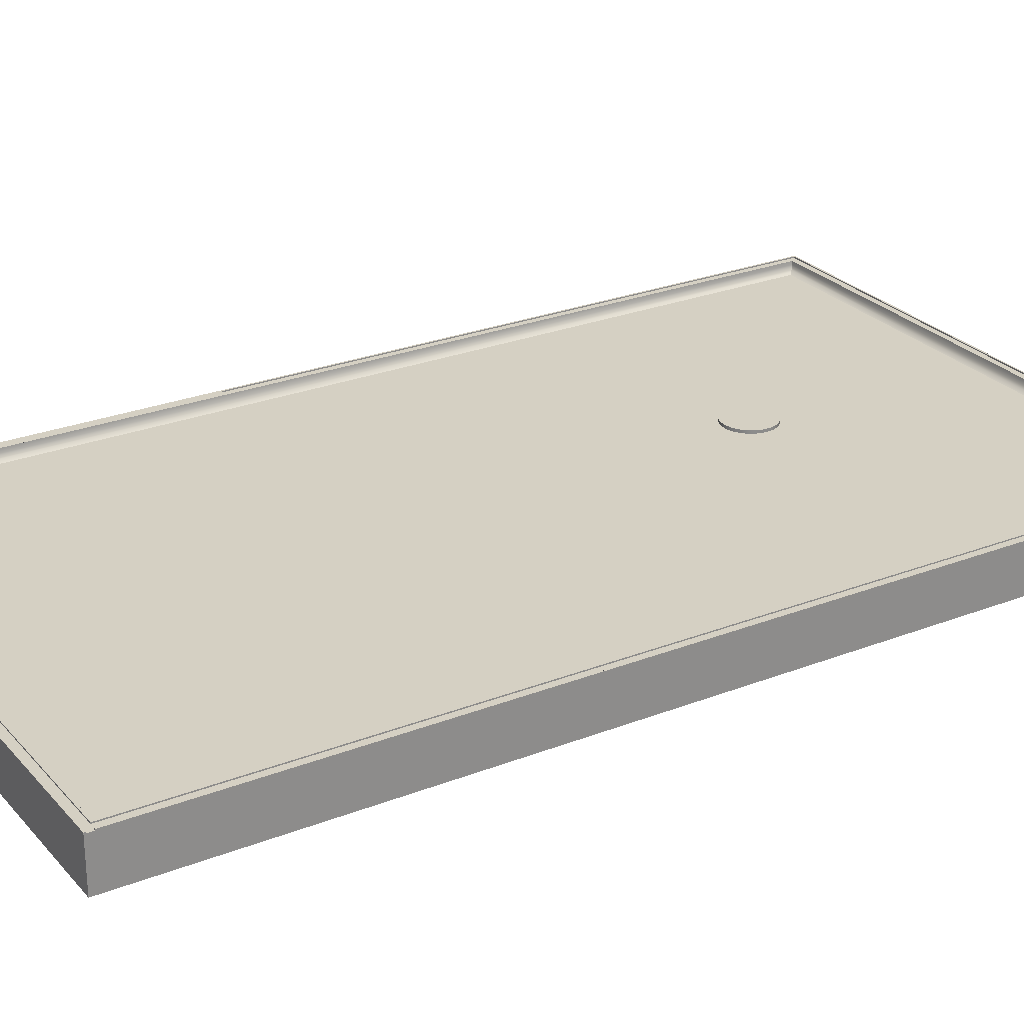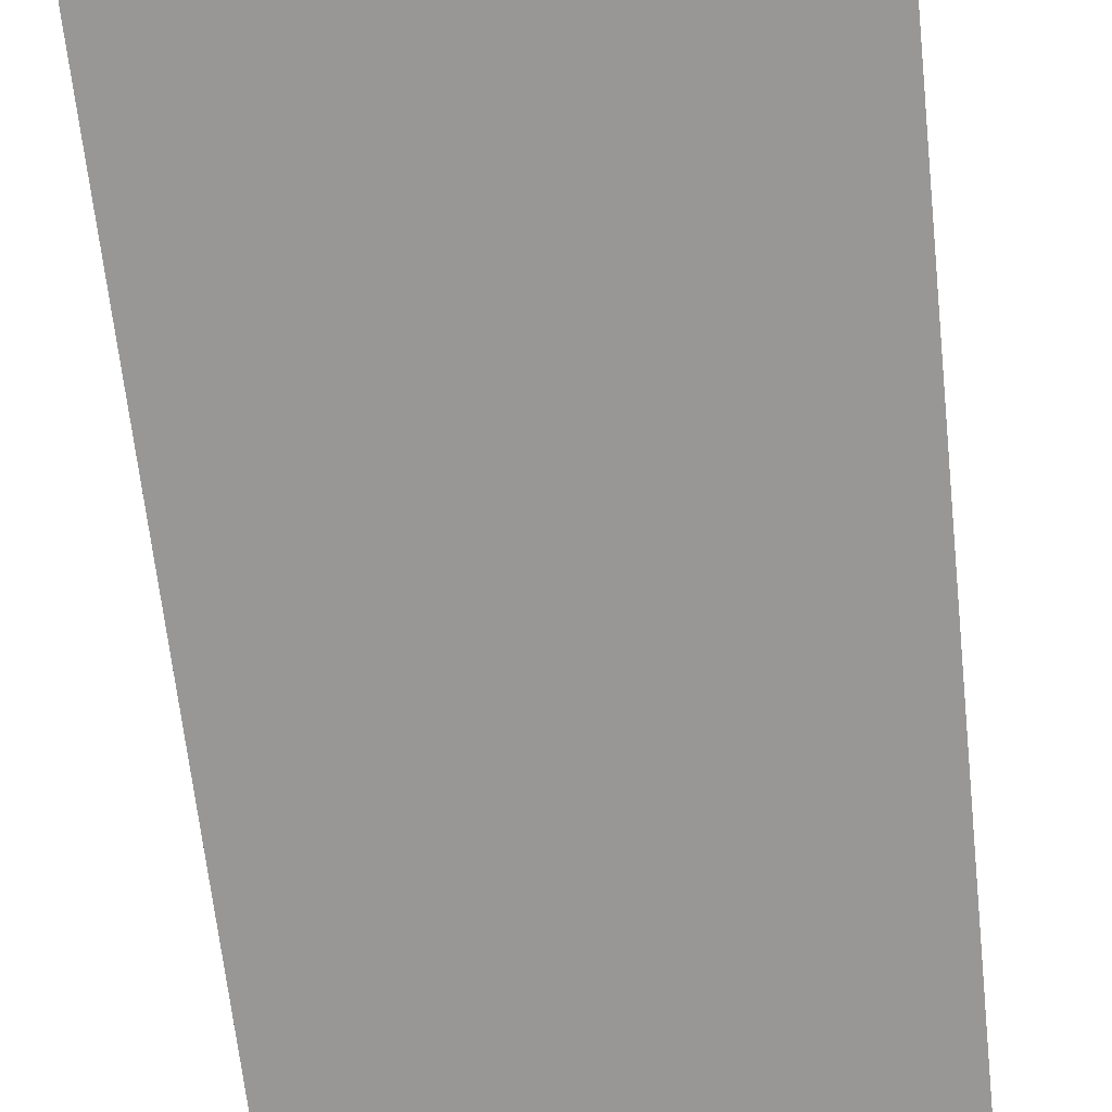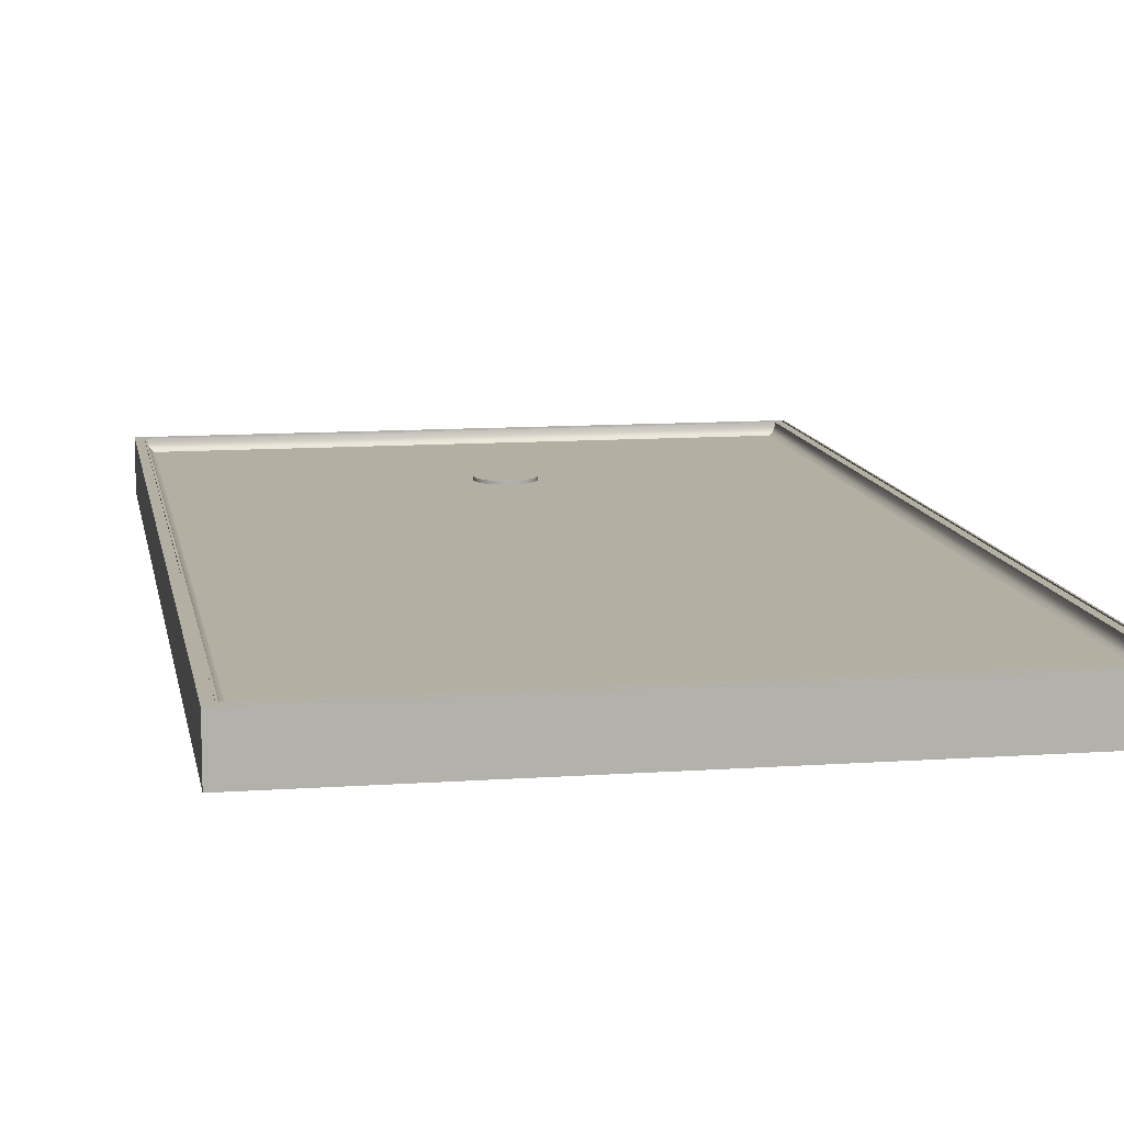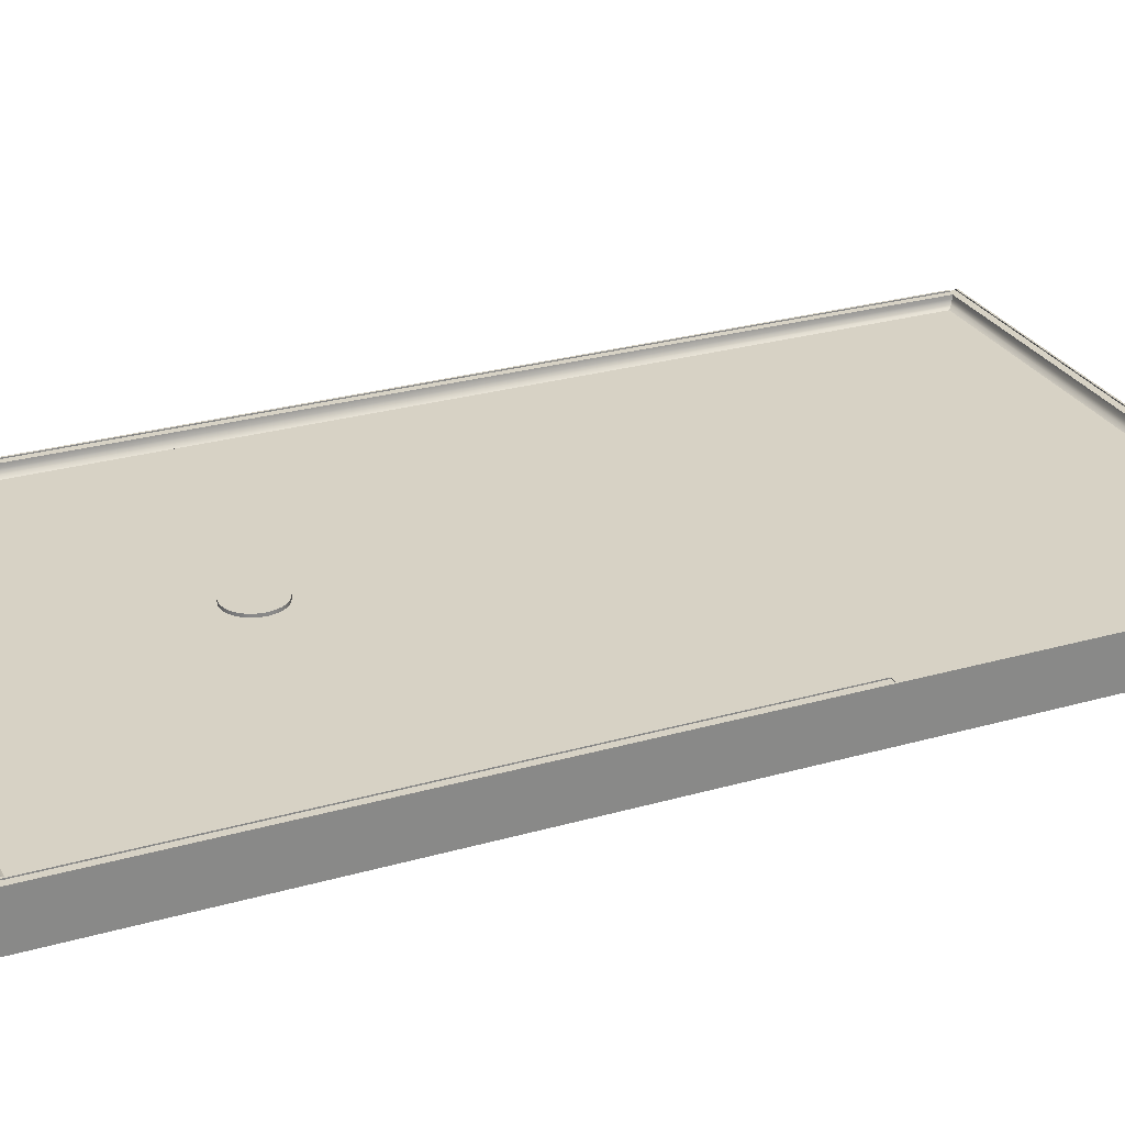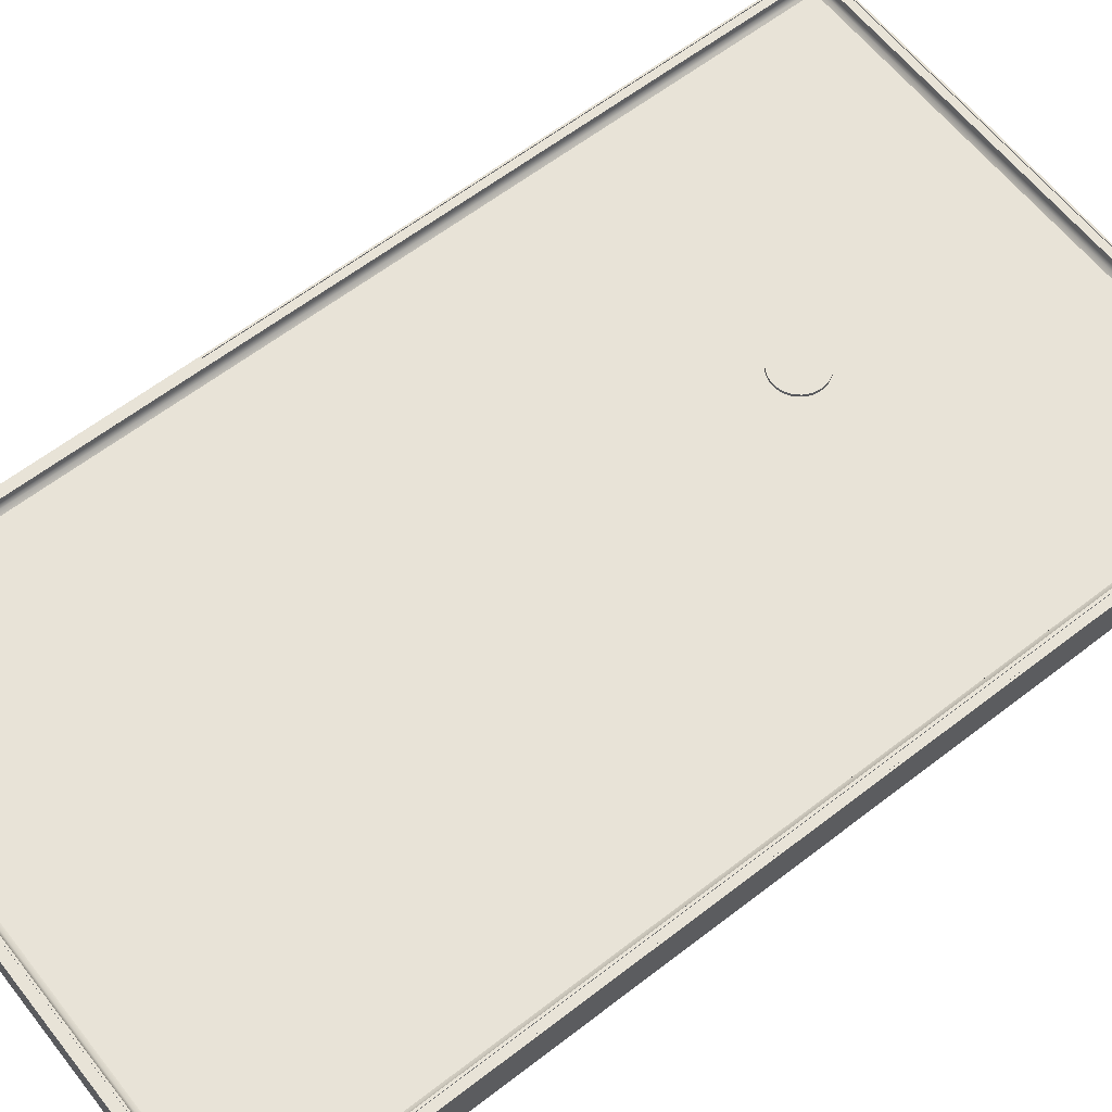
<metadata>
{"format":"obj","ext":"obj","renderer":"f3d","projection":"perspective","resolution":1024,"background":"white","views":[{"elev":26.2,"azim":58.3,"up":"+Y"},{"elev":-68.3,"azim":6.3,"up":"+Y"},{"elev":11.1,"azim":-9.9,"up":"+Y"},{"elev":27.4,"azim":-113.7,"up":"+Y"},{"elev":61.8,"azim":51.9,"up":"+Y"}]}
</metadata>
<code>
g Mesh1 Component_644 G_6_Duschtasse_dwg1 Model
v 5306 25.2 -611
v 5399 25.01 -611
v 5306 25.01 -611
f 1 2 3
v 5399 25.2 -611
f 2 1 4
v 5399 25.2 -610.7
f 1 5 4
v 5305 25.2 -610.7
f 1 6 5
v 5305 25.2 -673.1
f 7 6 1
v 5305 25.2 -772.7
f 6 7 8
v 5305 25.2 -772.4
f 9 8 7
v 5399 25.2 -772.7
f 8 9 10
v 5399 25.2 -772.4
f 10 9 11
v 5305 25.01 -772.4
f 12 11 9
v 5399 25.01 -772.4
f 11 12 13
v 5306 25.01 -771.4
f 14 13 12
v 5398 25.01 -771.4
f 13 14 15
v 5306 25.2 -771.4
f 16 15 14
v 5398 25.2 -771.4
f 15 16 17
v 5307 25.2 -771
f 16 18 17
v 5306 25.2 -673.1
f 18 16 19
v 5306 25.01 -673.1
f 16 20 19
f 20 16 14
f 12 20 14
v 5305 25.01 -673.1
f 20 12 21
f 12 7 21
f 7 12 9
f 19 21 7
f 21 19 20
f 7 1 19
v 5306 25.2 -642.1
f 22 19 1
f 18 19 22
v 5306 25.2 -612.1
f 18 22 23
v 5306 25.01 -612.1
f 22 24 23
v 5306 25.01 -642.1
f 24 22 25
f 1 25 22
f 25 1 3
f 3 24 25
f 24 3 2
v 5398 25.01 -612.1
f 24 2 26
v 5399 25.01 -612
f 26 2 27
v 5399 25.01 -612
f 27 2 28
v 5399 17.2 -772.7
f 2 29 28
v 5399 17.2 -610.7
f 29 2 30
f 4 30 2
f 30 4 5
v 5305 17.2 -610.7
f 5 31 30
f 31 5 6
f 8 31 6
v 5305 17.2 -772.7
f 31 8 32
f 8 29 32
f 29 8 10
v 5399 25.01 -612.1
f 33 29 10
f 28 29 33
v 5399 25.2 -612
f 33 34 28
v 5399 25.2 -612.1
f 34 33 35
f 10 35 33
v 5399 25.2 -612
f 10 36 35
v 5399 25.2 -612.1
f 10 37 36
f 10 11 37
v 5399 25.01 -612.1
f 11 38 37
f 38 11 13
f 13 15 38
f 15 27 38
f 26 27 15
v 5398 25.2 -612.1
f 15 39 26
f 39 15 17
v 5398 25.2 -612.4
f 17 40 39
v 5398 25.2 -638.9
f 17 41 40
v 5398 25.2 -665.3
f 17 42 41
v 5398 25.2 -691.8
f 17 43 42
v 5398 25.2 -718.2
f 17 44 43
v 5398 25.2 -744.6
f 17 45 44
v 5398 25.2 -771.1
f 17 46 45
v 5382 25.2 -771.1
f 17 47 46
v 5367 25.2 -771.1
f 17 48 47
v 5352 25.2 -771.1
f 17 49 48
v 5337 25.2 -771.1
f 17 50 49
v 5322 25.2 -771.1
f 17 51 50
f 17 18 51
v 5307 24.61 -771
f 18 52 51
v 5307 25.2 -744.6
f 18 53 52
f 23 53 18
v 5307 25.2 -665.3
f 53 23 54
v 5307 25.2 -612.4
f 54 23 55
f 55 23 39
f 24 39 23
f 39 24 26
v 5322 25.2 -612.4
f 55 39 56
v 5337 25.2 -612.4
f 56 39 57
v 5352 25.2 -612.4
f 57 39 58
v 5367 25.2 -612.4
f 58 39 59
v 5382 25.2 -612.4
f 59 39 60
f 60 39 40
v 5398 24.61 -612.5
f 40 61 60
f 41 61 40
v 5397 24.39 -665.4
f 62 61 41
v 5397 24.18 -612.6
f 62 63 61
v 5397 23.87 -612.8
f 62 64 63
v 5397 23.81 -665.5
f 65 64 62
v 5397 23.63 -613.1
f 64 65 66
v 5397 23.41 -652.6
f 65 67 66
v 5397 23.81 -718.1
f 68 67 65
v 5397 23.41 -691.8
f 68 69 67
v 5397 23.41 -730.9
f 69 68 70
v 5397 23.87 -770.7
f 71 70 68
v 5397 23.63 -770.4
f 71 72 70
v 5367 23.81 -770.6
f 71 73 72
v 5367 24.39 -771
f 74 73 71
v 5337 23.81 -770.6
f 74 75 73
v 5337 24.39 -771
f 75 74 76
f 47 76 74
f 76 47 49
f 49 47 48
f 76 49 50
f 50 52 76
f 50 51 52
v 5307 24.18 -770.9
f 52 77 76
v 5307 24.39 -718.1
f 52 78 77
f 52 53 78
v 5307 24.39 -665.3
f 53 79 78
f 79 53 54
v 5307 24.61 -612.4
f 79 54 80
v 5307 25.2 -638.8
f 81 80 54
f 80 81 55
f 54 55 81
f 55 56 80
v 5337 24.39 -612.5
f 56 82 80
v 5367 24.39 -612.5
f 56 83 82
f 83 56 58
f 58 56 57
f 83 58 59
f 59 61 83
f 59 60 61
f 61 63 83
v 5367 23.81 -612.9
f 83 63 84
f 63 64 84
v 5374 23.41 -613.4
f 64 85 84
f 64 66 85
v 5397 23.41 -613.4
f 66 86 85
f 66 67 86
f 67 85 86
f 69 85 67
v 5397 23.41 -770.1
f 87 85 69
v 5374 23.41 -770.1
f 88 85 87
v 5352 23.41 -613.4
f 88 89 85
v 5352 23.41 -770.1
f 90 89 88
v 5330 23.41 -613.4
f 90 91 89
v 5330 23.41 -770.1
f 92 91 90
v 5308 23.41 -613.4
f 92 93 91
v 5308 23.41 -652.5
f 92 94 93
v 5308 23.41 -691.7
f 92 95 94
v 5308 23.41 -730.9
f 92 96 95
v 5308 23.41 -770.1
f 96 92 97
v 5307 23.63 -770.4
f 92 98 97
v 5307 23.87 -770.7
f 92 99 98
f 75 99 92
f 77 99 75
f 77 78 99
v 5307 23.81 -718
f 99 78 100
v 5307 23.81 -665.4
f 78 101 100
f 101 78 79
v 5307 24.18 -612.6
f 101 79 102
f 79 80 102
f 80 82 102
v 5307 23.87 -612.8
f 82 103 102
v 5337 23.81 -612.8
f 82 104 103
f 82 84 104
f 84 82 83
f 89 104 84
f 104 89 91
v 5307 23.63 -613
f 104 91 105
f 91 93 105
f 93 94 105
f 94 103 105
f 94 101 103
f 96 101 94
f 101 96 100
f 96 98 100
f 96 97 98
f 98 99 100
f 96 94 95
f 101 102 103
f 104 105 103
f 89 84 85
f 76 77 75
f 90 75 92
f 75 90 73
f 73 90 88
f 72 73 88
f 72 88 87
f 72 87 70
f 87 69 70
v 5397 24.61 -771
f 47 74 106
v 5397 24.18 -770.9
f 106 74 107
f 74 71 107
f 107 71 68
v 5397 24.39 -718.2
f 107 68 108
f 65 108 68
f 108 65 62
f 62 43 108
f 62 42 43
f 42 62 41
f 108 43 44
f 106 108 44
f 106 107 108
f 45 106 44
f 106 45 46
f 46 47 106
f 27 37 38
f 37 27 36
f 28 36 27
f 36 28 34
f 34 35 36
f 29 31 32
f 31 29 30
g Mesh2 Component_644 G_6_Duschtasse_dwg1 Model
l 38 37
l 27 38
l 28 27
l 2 28
l 4 2
l 1 4
l 3 1
l 2 3
l 25 3
l 24 25
l 26 24
l 15 26
l 14 15
l 20 14
l 21 20
l 12 21
l 13 12
l 38 13
l 11 13
l 37 11
l 36 37
l 27 36
l 34 36
l 34 28
l 35 34
l 10 35
l 29 10
l 30 29
l 31 30
l 6 31
l 5 6
l 30 5
l 4 5
l 6 8
l 8 10
l 32 8
l 29 32
l 32 31
l 35 33
l 33 28
l 11 9
l 9 12
l 9 7
l 7 19
l 21 7
l 19 20
l 19 16
l 14 16
l 16 17
l 15 17
l 17 39
l 39 26
l 39 23
l 24 23
l 23 22
l 25 22
l 22 1
g Mesh3 Component_644 G_6_Duschtasse_dwg1 Model
l 66 64
l 86 66
l 67 86
l 69 67
l 70 69
l 87 70
l 72 87
l 71 72
l 107 71
l 106 107
l 46 106
l 45 46
l 44 45
l 43 44
l 42 43
l 41 42
l 40 41
l 61 40
l 63 61
l 64 63
l 60 40
l 59 60
l 58 59
l 57 58
l 56 57
l 55 56
l 80 55
l 102 80
l 103 102
l 105 103
l 93 105
l 91 93
l 89 91
l 85 89
l 86 85
l 94 93
l 95 94
l 96 95
l 97 96
l 92 97
l 90 92
l 88 90
l 87 88
l 97 98
l 98 99
l 99 77
l 77 52
l 52 18
l 18 53
l 51 18
l 50 51
l 49 50
l 48 49
l 47 48
l 46 47
l 53 54
l 54 81
l 81 55
g Mesh4 Component_645 G_6_Duschtasse_dwg1 Model
v 5356 24.86 -730.8
v 5356 25.36 -730.1
v 5356 24.86 -730.1
f 109 110 111
v 5356 25.36 -730.8
f 110 109 112
v 5355 24.86 -731.5
f 113 112 109
v 5355 25.36 -731.5
f 112 113 114
v 5355 24.86 -732.1
f 115 114 113
v 5355 25.36 -732.1
f 114 115 116
v 5355 24.86 -732.6
f 117 116 115
v 5355 25.36 -732.6
f 116 117 118
v 5354 24.86 -733.1
f 119 118 117
v 5354 25.36 -733.1
f 118 119 120
v 5354 25.36 -733.6
f 119 121 120
v 5354 24.86 -733.6
f 121 119 122
v 5354 24.86 -726.7
f 123 122 119
v 5353 24.86 -726.4
f 124 122 123
v 5353 24.86 -733.9
f 124 125 122
v 5353 24.86 -726.1
f 126 125 124
v 5353 24.86 -734.2
f 126 127 125
v 5352 24.86 -726
f 128 127 126
v 5352 24.86 -734.3
f 128 129 127
v 5351 24.86 -725.9
f 130 129 128
v 5351 24.86 -734.4
f 130 131 129
v 5351 24.86 -726
f 132 131 130
v 5351 24.86 -734.3
f 132 133 131
v 5350 24.86 -726.1
f 134 133 132
v 5350 24.86 -734.2
f 134 135 133
v 5349 24.86 -726.4
f 136 135 134
v 5349 24.86 -733.9
f 136 137 135
v 5349 24.86 -726.7
f 138 137 136
v 5349 24.86 -733.6
f 138 139 137
v 5348 24.86 -727.2
f 140 139 138
v 5348 24.86 -733.1
f 140 141 139
v 5348 24.86 -727.7
f 142 141 140
v 5348 24.86 -732.6
f 142 143 141
v 5348 24.86 -728.2
f 144 143 142
v 5348 24.86 -732.1
f 144 145 143
v 5347 24.86 -728.8
f 146 145 144
v 5347 24.86 -731.5
f 146 147 145
v 5347 24.86 -729.5
f 148 147 146
v 5347 24.86 -730.8
f 148 149 147
v 5347 24.86 -730.1
f 149 148 150
v 5347 25.36 -730.1
f 148 151 150
v 5347 25.36 -729.5
f 151 148 152
f 146 152 148
v 5347 25.36 -728.8
f 152 146 153
f 144 153 146
v 5348 25.36 -728.2
f 153 144 154
f 142 154 144
v 5348 25.36 -727.7
f 154 142 155
f 140 155 142
v 5348 25.36 -727.2
f 155 140 156
v 5349 25.36 -726.7
f 140 157 156
f 157 140 138
v 5349 25.36 -726.4
f 138 158 157
f 158 138 136
v 5350 25.36 -726.1
f 136 159 158
f 159 136 134
v 5351 25.36 -726
f 134 160 159
f 160 134 132
v 5351 25.36 -725.9
f 132 161 160
f 161 132 130
v 5352 25.36 -726
f 130 162 161
f 162 130 128
v 5353 25.36 -726.1
f 128 163 162
f 163 128 126
v 5353 25.36 -726.4
f 126 164 163
f 164 126 124
v 5354 25.36 -726.7
f 124 165 164
f 165 124 123
v 5354 25.36 -727.2
f 123 166 165
v 5354 24.86 -727.2
f 166 123 167
f 123 119 167
f 167 119 117
v 5355 24.86 -727.7
f 167 117 168
f 168 117 115
v 5355 24.86 -728.2
f 168 115 169
f 169 115 113
v 5355 24.86 -728.8
f 169 113 170
f 170 113 109
v 5356 24.86 -729.5
f 170 109 171
f 171 109 111
v 5356 25.36 -729.5
f 111 172 171
f 172 111 110
f 112 172 110
f 114 172 112
v 5355 25.36 -728.8
f 114 173 172
f 116 173 114
v 5355 25.36 -728.2
f 116 174 173
f 118 174 116
v 5355 25.36 -727.7
f 118 175 174
f 120 175 118
f 120 166 175
f 121 166 120
f 121 165 166
v 5353 25.36 -733.9
f 176 165 121
f 176 164 165
v 5353 25.36 -734.2
f 177 164 176
f 177 163 164
v 5352 25.36 -734.3
f 178 163 177
f 178 162 163
v 5351 25.36 -734.4
f 179 162 178
f 179 161 162
v 5351 25.36 -734.3
f 180 161 179
f 180 160 161
v 5350 25.36 -734.2
f 181 160 180
f 181 159 160
v 5349 25.36 -733.9
f 182 159 181
f 182 158 159
v 5349 25.36 -733.6
f 183 158 182
f 183 157 158
v 5348 25.36 -733.1
f 184 157 183
f 184 156 157
v 5348 25.36 -732.6
f 185 156 184
f 185 155 156
v 5348 25.36 -732.1
f 186 155 185
f 186 154 155
v 5347 25.36 -731.5
f 187 154 186
f 187 153 154
v 5347 25.36 -730.8
f 188 153 187
f 188 152 153
f 152 188 151
f 188 150 151
f 150 188 149
f 187 149 188
f 149 187 147
f 186 147 187
f 147 186 145
f 185 145 186
f 145 185 143
f 184 143 185
f 143 184 141
f 184 139 141
f 139 184 183
f 183 137 139
f 137 183 182
f 182 135 137
f 135 182 181
f 181 133 135
f 133 181 180
f 180 131 133
f 131 180 179
f 179 129 131
f 129 179 178
f 178 127 129
f 127 178 177
f 177 125 127
f 125 177 176
f 176 122 125
f 122 176 121
f 166 168 175
f 168 166 167
f 169 175 168
f 175 169 174
f 170 174 169
f 174 170 173
f 171 173 170
f 173 171 172
g Mesh5 Component_645 G_6_Duschtasse_dwg1 Model
l 112 110
l 114 112
l 116 114
l 118 116
l 120 118
l 121 120
l 176 121
l 177 176
l 178 177
l 179 178
l 180 179
l 181 180
l 182 181
l 183 182
l 184 183
l 185 184
l 186 185
l 187 186
l 188 187
l 151 188
l 152 151
l 153 152
l 154 153
l 155 154
l 156 155
l 157 156
l 158 157
l 159 158
l 160 159
l 161 160
l 162 161
l 163 162
l 164 163
l 165 164
l 166 165
l 175 166
l 174 175
l 173 174
l 172 173
l 110 172
l 110 111
l 111 109
l 171 111
l 170 171
l 169 170
l 168 169
l 167 168
l 123 167
l 124 123
l 126 124
l 128 126
l 130 128
l 132 130
l 134 132
l 136 134
l 138 136
l 140 138
l 142 140
l 144 142
l 146 144
l 148 146
l 150 148
l 149 150
l 147 149
l 145 147
l 143 145
l 141 143
l 139 141
l 137 139
l 135 137
l 133 135
l 131 133
l 129 131
l 127 129
l 125 127
l 122 125
l 119 122
l 117 119
l 115 117
l 113 115
l 109 113

</code>
